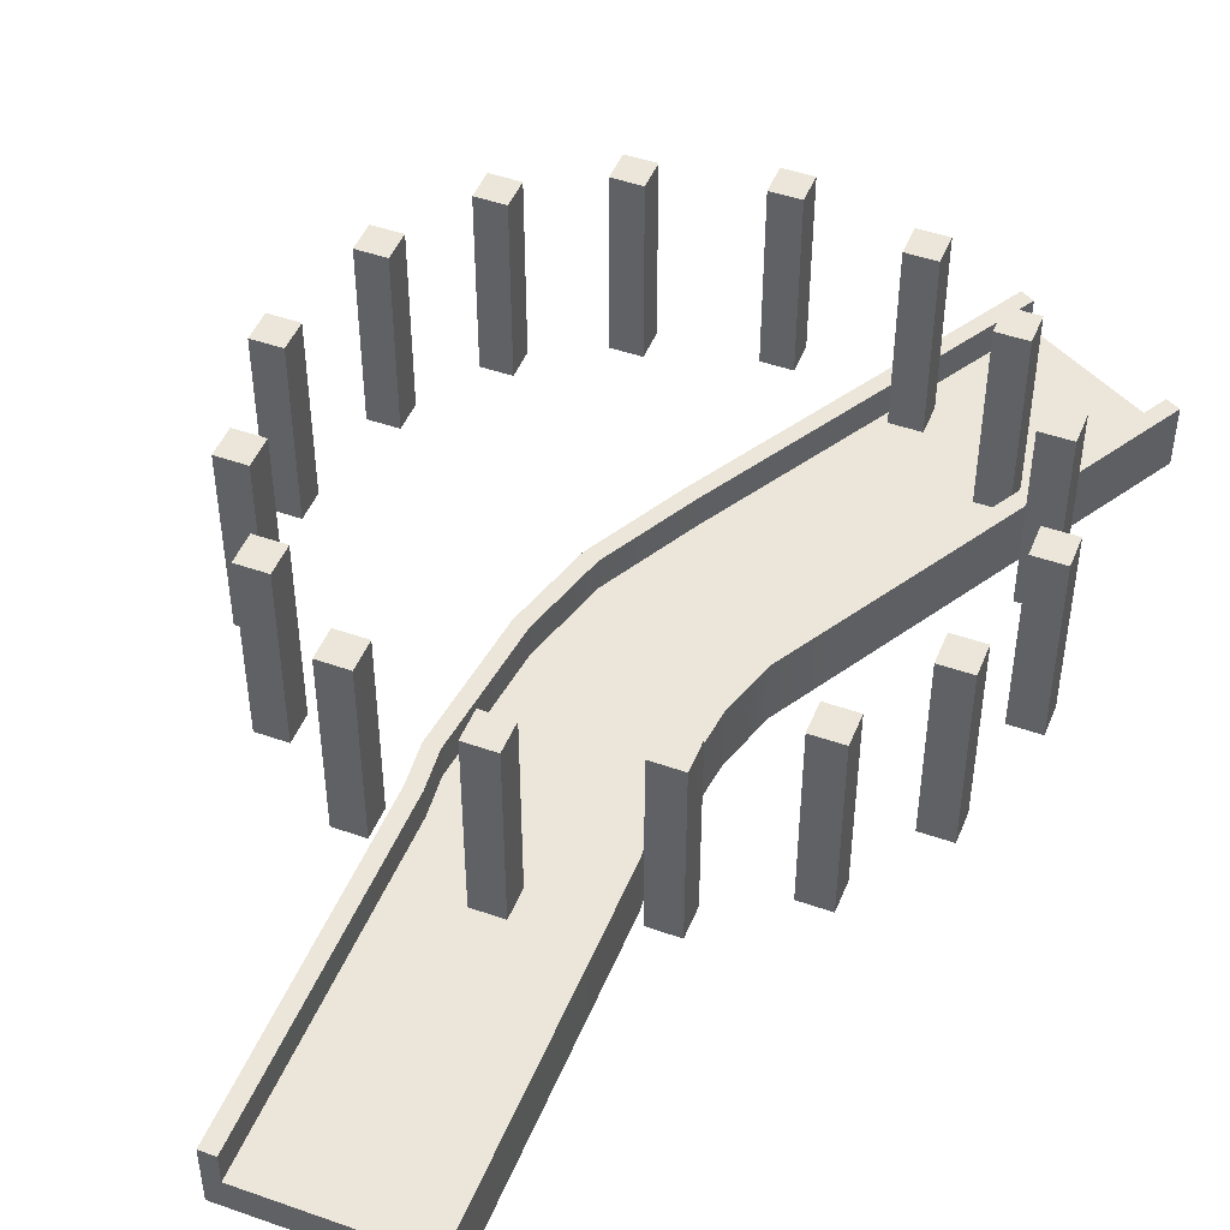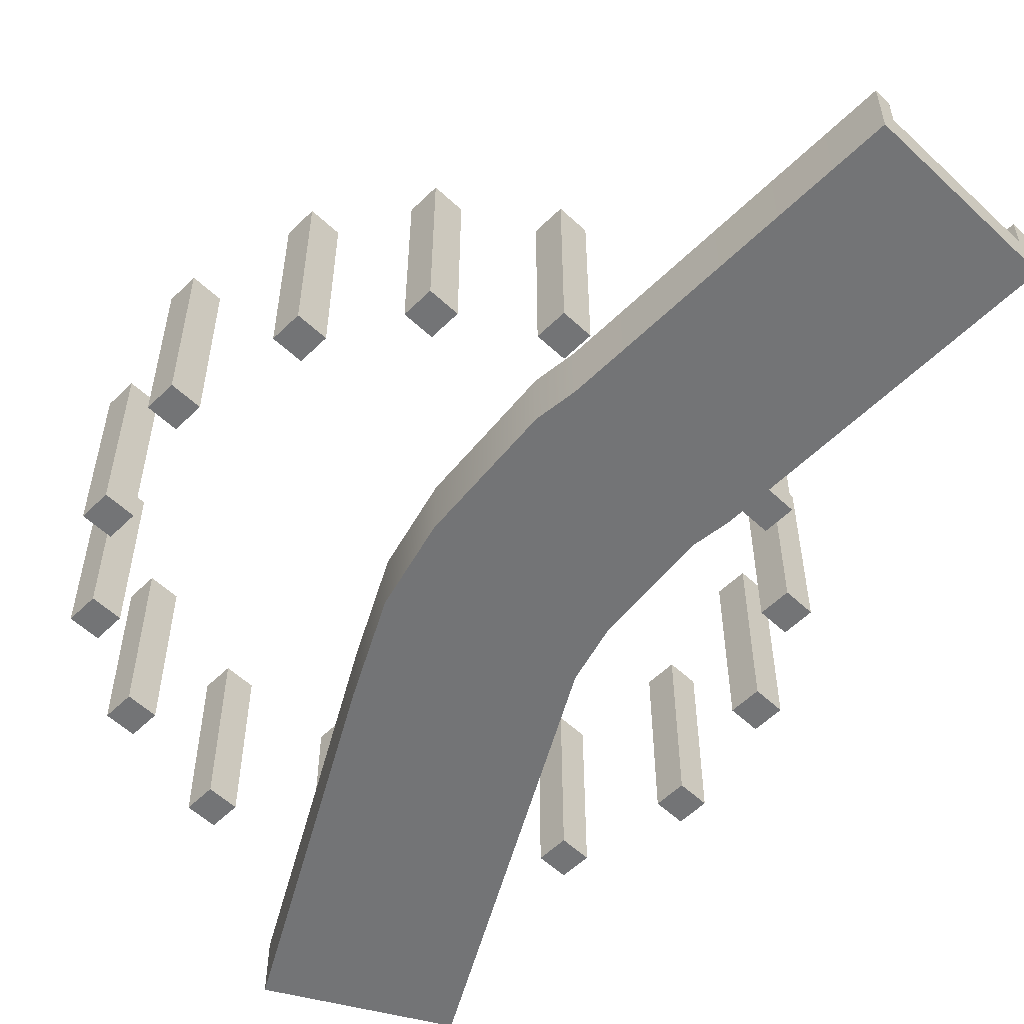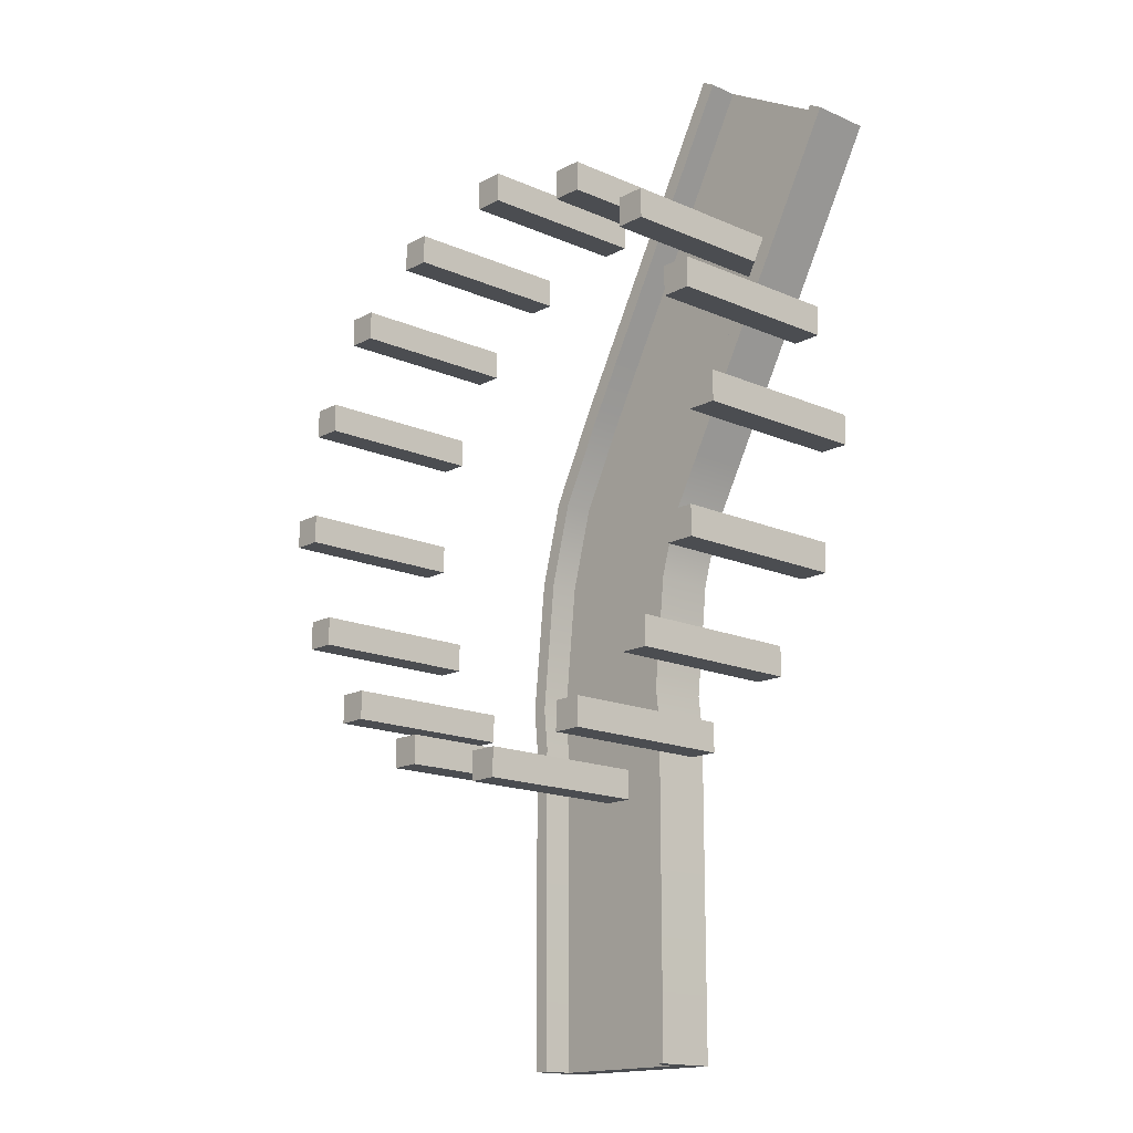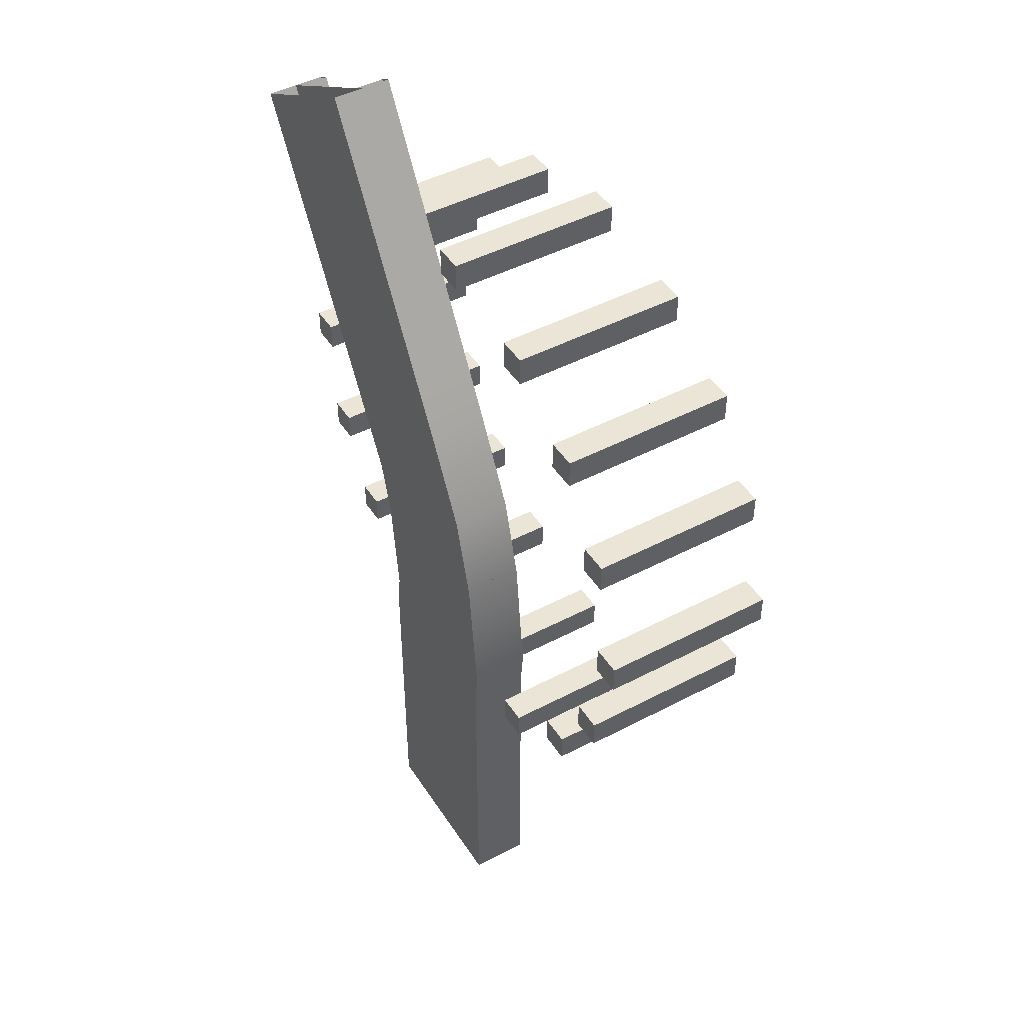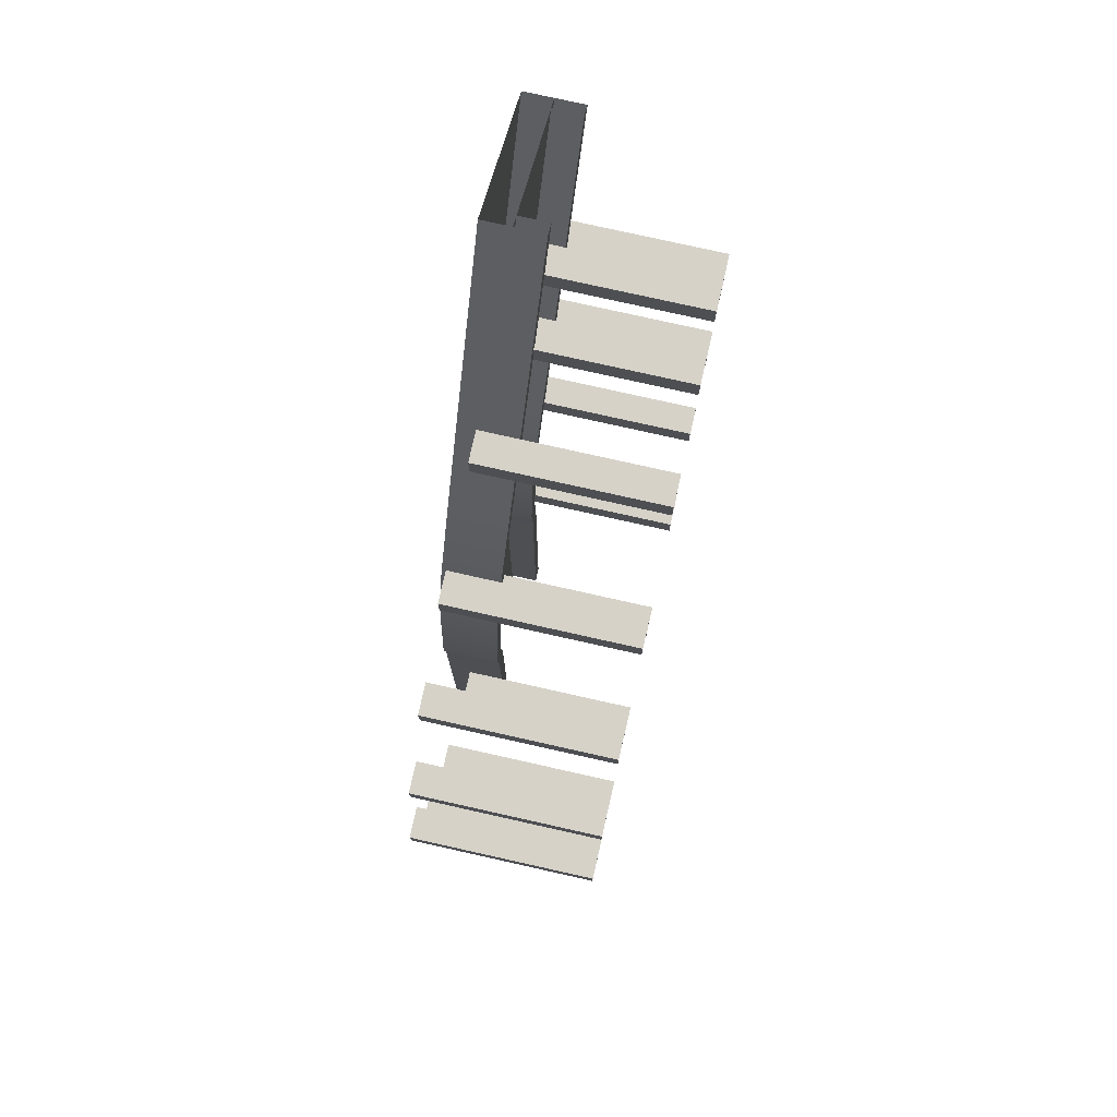
<metadata>
{"format":"obj","ext":"obj","renderer":"f3d","projection":"perspective","resolution":1024,"background":"white","views":[{"elev":47.5,"azim":-158.4,"up":"+Y"},{"elev":-56.2,"azim":135.6,"up":"+Y"},{"elev":-16.0,"azim":-132.3,"up":"+Z"},{"elev":46.0,"azim":58.9,"up":"+Z"},{"elev":77.8,"azim":102.6,"up":"+Z"}]}
</metadata>
<code>
g default
v 210 -70 -0.06905
v -210 -70 -0.06905
v 210 0 -0.06905
v -210 0 -0.06905
v 210 0 764.8
v -210 0 764.8
v 219.7 0 857.9
v -200.2 0 848.1
v 204.4 0 1003
v -215.1 0 983.8
v 187.1 0 1171
v -228.4 0 1109
v 133.5 0 1368
v -265.8 0 1238
v 22.48 0 1582
v -344 0 1377
v -45.9 0 1704
v -412.4 0 1499
v -114.3 0 1827
v -480.8 0 1622
v -182.6 0 1949
v -549.2 0 1744
v -251 0 2071
v -617.5 0 1866
v -319.4 0 2193
v -685.9 0 1988
v -387.8 0 2315
v -754.3 0 2110
v -387.8 -70 2315
v -754.3 -70 2110
v -319.4 -70 2193
v -685.9 -70 1988
v -251 -70 2071
v -617.5 -70 1866
v -182.6 -70 1949
v -549.2 -70 1744
v -114.3 -70 1827
v -480.8 -70 1622
v -45.9 -70 1704
v -412.4 -70 1499
v 22.48 -70 1582
v -344 -70 1377
v 133.5 -70 1368
v -265.8 -70 1238
v 187.1 -70 1171
v -228.4 -70 1109
v 204.4 -70 1003
v -215.1 -70 983.8
v 219.7 -70 857.9
v -200.2 -70 848.1
v 210 -70 764.8
v -210 -70 764.8
v -175 0 -0.06905
v -210 0 -0.06905
v -175 70 -0.06905
v -210 70 -0.06905
v -175 70 764.8
v -210 70 764.8
v -165.2 70 848.9
v -200.2 70 848.1
v -180.1 70 985.4
v -215.1 70 983.8
v -193.8 70 1115
v -228.4 70 1109
v -232.5 70 1249
v -265.8 70 1238
v -313.5 70 1394
v -344 70 1377
v -381.9 70 1516
v -412.4 70 1499
v -450.2 70 1639
v -480.8 70 1622
v -518.6 70 1761
v -549.2 70 1744
v -587 70 1883
v -617.5 70 1866
v -655.4 70 2005
v -685.9 70 1988
v -723.7 70 2127
v -754.3 70 2110
v -723.7 0 2127
v -754.3 0 2110
v -655.4 0 2005
v -685.9 0 1988
v -587 0 1883
v -617.5 0 1866
v -518.6 0 1761
v -549.2 0 1744
v -450.2 0 1639
v -480.8 0 1622
v -381.9 0 1516
v -412.4 0 1499
v -313.5 0 1394
v -344 0 1377
v -232.5 0 1249
v -265.8 0 1238
v -193.8 0 1115
v -228.4 0 1109
v -180.1 0 985.4
v -215.1 0 983.8
v -165.2 0 848.9
v -200.2 0 848.1
v -175 0 764.8
v -210 0 764.8
v 210 0 -0.06905
v 175 0 -0.06905
v 210 70 -0.06905
v 175 70 -0.06905
v 210 70 764.8
v 175 70 764.8
v 219.7 70 857.9
v 184.7 70 857
v 204.4 70 1003
v 169.5 70 1002
v 187.1 70 1171
v 152.5 70 1166
v 133.5 70 1368
v 100.2 70 1357
v 22.48 70 1582
v -8.065 70 1565
v -45.9 70 1704
v -76.44 70 1687
v -114.3 70 1827
v -144.8 70 1810
v -182.6 70 1949
v -213.2 70 1932
v -251 70 2071
v -281.6 70 2054
v -319.4 70 2193
v -349.9 70 2176
v -387.8 70 2315
v -418.3 70 2298
v -387.8 0 2315
v -418.3 0 2298
v -319.4 0 2193
v -349.9 0 2176
v -251 0 2071
v -281.6 0 2054
v -182.6 0 1949
v -213.2 0 1932
v -114.3 0 1827
v -144.8 0 1810
v -45.9 0 1704
v -76.44 0 1687
v 22.48 0 1582
v -8.065 0 1565
v 133.5 0 1368
v 100.2 0 1357
v 187.1 0 1171
v 152.5 0 1166
v 204.4 0 1003
v 169.5 0 1002
v 219.7 0 857.9
v 184.7 0 857
v 210 0 764.8
v 175 0 764.8
v 35 0 2018
v -35 0 2018
v 35 420 2018
v -35 420 2018
v 35 420 2088
v -35 420 2088
v 35 0 2088
v -35 0 2088
v 35 0 617.7
v -35 0 617.7
v 35 420 617.7
v -35 420 617.7
v 35 420 687.7
v -35 420 687.7
v 35 0 687.7
v -35 0 687.7
v 735 0 1318
v 665 0 1318
v 735 420 1318
v 665 420 1318
v 735 420 1388
v 665 420 1388
v 735 0 1388
v 665 0 1388
v -665 0 1318
v -735 0 1318
v -665 420 1318
v -735 420 1318
v -665 420 1388
v -735 420 1388
v -665 0 1388
v -735 0 1388
v 665 0 1598
v 595 0 1598
v 665 420 1598
v 595 420 1598
v 665 420 1668
v 595 420 1668
v 665 0 1668
v 595 0 1668
v 665 0 1038
v 595 0 1038
v 665 420 1038
v 595 420 1038
v 665 420 1108
v 595 420 1108
v 665 0 1108
v 595 0 1108
v -595 0 1598
v -665 0 1598
v -595 420 1598
v -665 420 1598
v -595 420 1668
v -665 420 1668
v -595 0 1668
v -665 0 1668
v -595 0 1038
v -665 0 1038
v -595 420 1038
v -665 420 1038
v -595 420 1108
v -665 420 1108
v -595 0 1108
v -665 0 1108
v -245 0 687.7
v -315 0 687.7
v -245 420 687.7
v -315 420 687.7
v -245 420 757.7
v -315 420 757.7
v -245 0 757.7
v -315 0 757.7
v 315 0 687.7
v 245 0 687.7
v 315 420 687.7
v 245 420 687.7
v 315 420 757.7
v 245 420 757.7
v 315 0 757.7
v 245 0 757.7
v -245 0 1948
v -315 0 1948
v -245 420 1948
v -315 420 1948
v -245 420 2018
v -315 420 2018
v -245 0 2018
v -315 0 2018
v 315 0 1948
v 245 0 1948
v 315 420 1948
v 245 420 1948
v 315 420 2018
v 245 420 2018
v 315 0 2018
v 245 0 2018
v -455 0 1808
v -525 0 1808
v -455 420 1808
v -525 420 1808
v -455 420 1878
v -525 420 1878
v -455 0 1878
v -525 0 1878
v 525 0 827.7
v 455 0 827.7
v 525 420 827.7
v 455 420 827.7
v 525 420 897.7
v 455 420 897.7
v 525 0 897.7
v 455 0 897.7
v -455 0 827.7
v -525 0 827.7
v -455 420 827.7
v -525 420 827.7
v -455 420 897.7
v -525 420 897.7
v -455 0 897.7
v -525 0 897.7
v 525 0 1808
v 455 0 1808
v 525 420 1808
v 455 420 1808
v 525 420 1878
v 455 420 1878
v 525 0 1878
v 455 0 1878
g polySurface7
f 1 2 3
f 3 2 4
f 3 4 5
f 5 4 6
f 6 8 5
f 5 8 7
f 7 8 9
f 9 8 10
f 9 10 11
f 11 10 12
f 11 12 13
f 13 12 14
f 13 14 15
f 15 14 16
f 15 16 17
f 17 16 18
f 17 18 19
f 19 18 20
f 19 20 21
f 21 20 22
f 21 22 23
f 23 22 24
f 23 24 25
f 25 24 26
f 25 26 27
f 27 26 28
f 29 30 31
f 31 30 32
f 31 32 33
f 33 32 34
f 33 34 35
f 35 34 36
f 35 36 37
f 37 36 38
f 37 38 39
f 39 38 40
f 39 40 41
f 41 40 42
f 42 44 41
f 41 44 43
f 44 46 43
f 43 46 45
f 46 48 45
f 45 48 47
f 48 50 47
f 47 50 49
f 49 50 51
f 51 50 52
f 51 52 1
f 1 52 2
f 32 30 26
f 26 30 28
f 34 32 24
f 24 32 26
f 36 34 22
f 22 34 24
f 38 36 20
f 20 36 22
f 40 38 18
f 18 38 20
f 42 40 16
f 16 40 18
f 44 42 14
f 14 42 16
f 46 44 12
f 12 44 14
f 48 46 10
f 10 46 12
f 50 48 8
f 8 48 10
f 52 50 6
f 6 50 8
f 2 52 4
f 4 52 6
f 29 31 27
f 27 31 25
f 31 33 25
f 25 33 23
f 33 35 23
f 23 35 21
f 35 37 21
f 21 37 19
f 37 39 19
f 19 39 17
f 39 41 17
f 17 41 15
f 41 43 15
f 15 43 13
f 43 45 13
f 13 45 11
f 45 47 11
f 11 47 9
f 47 49 9
f 9 49 7
f 49 51 7
f 7 51 5
f 51 1 5
f 5 1 3
f 53 54 55
f 55 54 56
f 55 56 57
f 57 56 58
f 58 60 57
f 57 60 59
f 59 60 61
f 61 60 62
f 61 62 63
f 63 62 64
f 63 64 65
f 65 64 66
f 65 66 67
f 67 66 68
f 67 68 69
f 69 68 70
f 69 70 71
f 71 70 72
f 71 72 73
f 73 72 74
f 73 74 75
f 75 74 76
f 75 76 77
f 77 76 78
f 77 78 79
f 79 78 80
f 81 82 83
f 83 82 84
f 83 84 85
f 85 84 86
f 85 86 87
f 87 86 88
f 87 88 89
f 89 88 90
f 89 90 91
f 91 90 92
f 91 92 93
f 93 92 94
f 94 96 93
f 93 96 95
f 96 98 95
f 95 98 97
f 98 100 97
f 97 100 99
f 100 102 99
f 99 102 101
f 101 102 103
f 103 102 104
f 103 104 53
f 53 104 54
f 84 82 78
f 78 82 80
f 86 84 76
f 76 84 78
f 88 86 74
f 74 86 76
f 90 88 72
f 72 88 74
f 92 90 70
f 70 90 72
f 94 92 68
f 68 92 70
f 96 94 66
f 66 94 68
f 98 96 64
f 64 96 66
f 100 98 62
f 62 98 64
f 102 100 60
f 60 100 62
f 104 102 58
f 58 102 60
f 54 104 56
f 56 104 58
f 81 83 79
f 79 83 77
f 83 85 77
f 77 85 75
f 85 87 75
f 75 87 73
f 87 89 73
f 73 89 71
f 89 91 71
f 71 91 69
f 91 93 69
f 69 93 67
f 93 95 67
f 67 95 65
f 95 97 65
f 65 97 63
f 97 99 63
f 63 99 61
f 99 101 61
f 61 101 59
f 101 103 59
f 59 103 57
f 103 53 57
f 57 53 55
f 105 106 107
f 107 106 108
f 107 108 109
f 109 108 110
f 110 112 109
f 109 112 111
f 111 112 113
f 113 112 114
f 113 114 115
f 115 114 116
f 115 116 117
f 117 116 118
f 117 118 119
f 119 118 120
f 119 120 121
f 121 120 122
f 121 122 123
f 123 122 124
f 123 124 125
f 125 124 126
f 125 126 127
f 127 126 128
f 127 128 129
f 129 128 130
f 129 130 131
f 131 130 132
f 133 134 135
f 135 134 136
f 135 136 137
f 137 136 138
f 137 138 139
f 139 138 140
f 139 140 141
f 141 140 142
f 141 142 143
f 143 142 144
f 143 144 145
f 145 144 146
f 146 148 145
f 145 148 147
f 148 150 147
f 147 150 149
f 150 152 149
f 149 152 151
f 152 154 151
f 151 154 153
f 153 154 155
f 155 154 156
f 155 156 105
f 105 156 106
f 136 134 130
f 130 134 132
f 138 136 128
f 128 136 130
f 140 138 126
f 126 138 128
f 142 140 124
f 124 140 126
f 144 142 122
f 122 142 124
f 146 144 120
f 120 144 122
f 148 146 118
f 118 146 120
f 150 148 116
f 116 148 118
f 152 150 114
f 114 150 116
f 154 152 112
f 112 152 114
f 156 154 110
f 110 154 112
f 106 156 108
f 108 156 110
f 133 135 131
f 131 135 129
f 135 137 129
f 129 137 127
f 137 139 127
f 127 139 125
f 139 141 125
f 125 141 123
f 141 143 123
f 123 143 121
f 143 145 121
f 121 145 119
f 145 147 119
f 119 147 117
f 147 149 117
f 117 149 115
f 149 151 115
f 115 151 113
f 151 153 113
f 113 153 111
f 153 155 111
f 111 155 109
f 155 105 109
f 109 105 107
f 157 158 159
f 159 158 160
f 159 160 161
f 161 160 162
f 161 162 163
f 163 162 164
f 163 164 157
f 157 164 158
f 158 164 160
f 160 164 162
f 163 157 161
f 161 157 159
f 165 166 167
f 167 166 168
f 167 168 169
f 169 168 170
f 169 170 171
f 171 170 172
f 171 172 165
f 165 172 166
f 166 172 168
f 168 172 170
f 171 165 169
f 169 165 167
f 173 174 175
f 175 174 176
f 175 176 177
f 177 176 178
f 177 178 179
f 179 178 180
f 179 180 173
f 173 180 174
f 174 180 176
f 176 180 178
f 179 173 177
f 177 173 175
f 181 182 183
f 183 182 184
f 183 184 185
f 185 184 186
f 185 186 187
f 187 186 188
f 187 188 181
f 181 188 182
f 182 188 184
f 184 188 186
f 187 181 185
f 185 181 183
f 189 190 191
f 191 190 192
f 191 192 193
f 193 192 194
f 193 194 195
f 195 194 196
f 195 196 189
f 189 196 190
f 190 196 192
f 192 196 194
f 195 189 193
f 193 189 191
f 197 198 199
f 199 198 200
f 199 200 201
f 201 200 202
f 201 202 203
f 203 202 204
f 203 204 197
f 197 204 198
f 198 204 200
f 200 204 202
f 203 197 201
f 201 197 199
f 205 206 207
f 207 206 208
f 207 208 209
f 209 208 210
f 209 210 211
f 211 210 212
f 211 212 205
f 205 212 206
f 206 212 208
f 208 212 210
f 211 205 209
f 209 205 207
f 213 214 215
f 215 214 216
f 215 216 217
f 217 216 218
f 217 218 219
f 219 218 220
f 219 220 213
f 213 220 214
f 214 220 216
f 216 220 218
f 219 213 217
f 217 213 215
f 221 222 223
f 223 222 224
f 223 224 225
f 225 224 226
f 225 226 227
f 227 226 228
f 227 228 221
f 221 228 222
f 222 228 224
f 224 228 226
f 227 221 225
f 225 221 223
f 229 230 231
f 231 230 232
f 231 232 233
f 233 232 234
f 233 234 235
f 235 234 236
f 235 236 229
f 229 236 230
f 230 236 232
f 232 236 234
f 235 229 233
f 233 229 231
f 237 238 239
f 239 238 240
f 239 240 241
f 241 240 242
f 241 242 243
f 243 242 244
f 243 244 237
f 237 244 238
f 238 244 240
f 240 244 242
f 243 237 241
f 241 237 239
f 245 246 247
f 247 246 248
f 247 248 249
f 249 248 250
f 249 250 251
f 251 250 252
f 251 252 245
f 245 252 246
f 246 252 248
f 248 252 250
f 251 245 249
f 249 245 247
f 253 254 255
f 255 254 256
f 255 256 257
f 257 256 258
f 257 258 259
f 259 258 260
f 259 260 253
f 253 260 254
f 254 260 256
f 256 260 258
f 259 253 257
f 257 253 255
f 261 262 263
f 263 262 264
f 263 264 265
f 265 264 266
f 265 266 267
f 267 266 268
f 267 268 261
f 261 268 262
f 262 268 264
f 264 268 266
f 267 261 265
f 265 261 263
f 269 270 271
f 271 270 272
f 271 272 273
f 273 272 274
f 273 274 275
f 275 274 276
f 275 276 269
f 269 276 270
f 270 276 272
f 272 276 274
f 275 269 273
f 273 269 271
f 277 278 279
f 279 278 280
f 279 280 281
f 281 280 282
f 281 282 283
f 283 282 284
f 283 284 277
f 277 284 278
f 278 284 280
f 280 284 282
f 283 277 281
f 281 277 279

</code>
